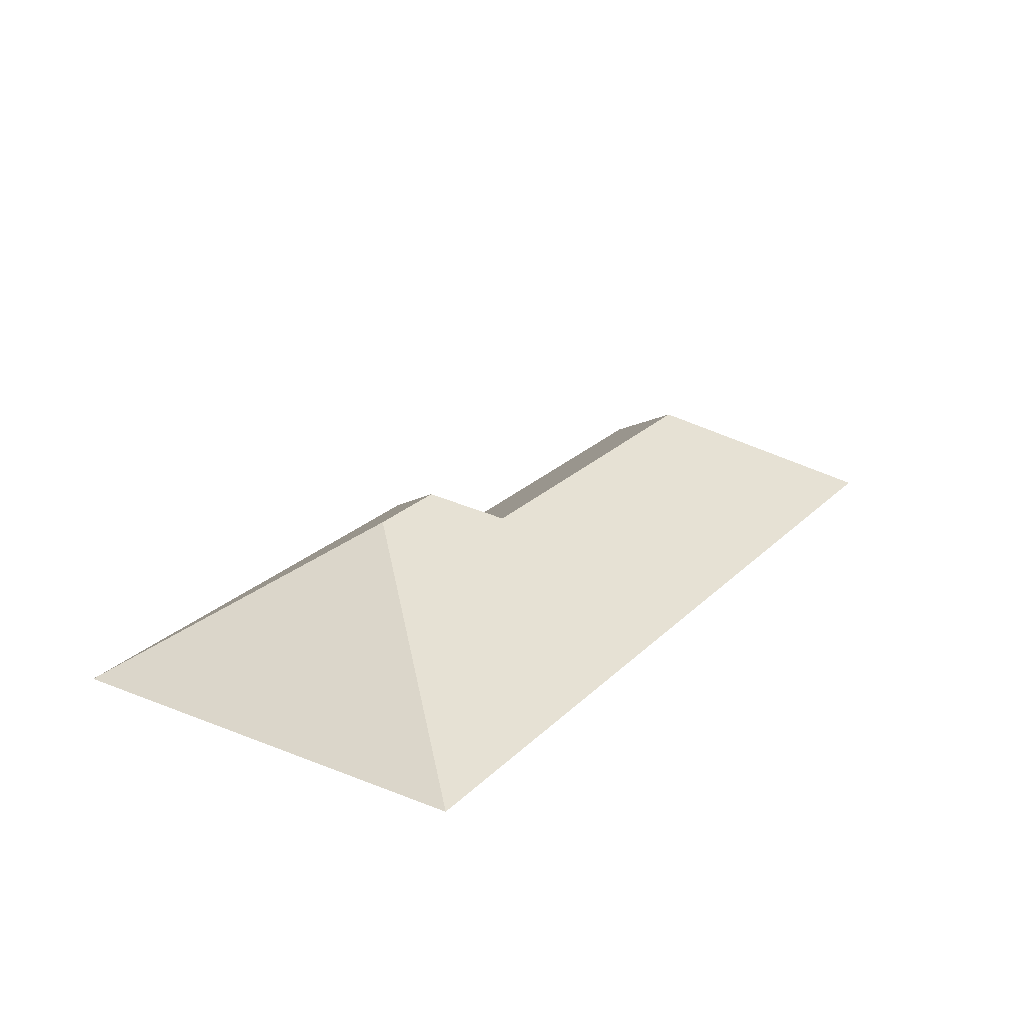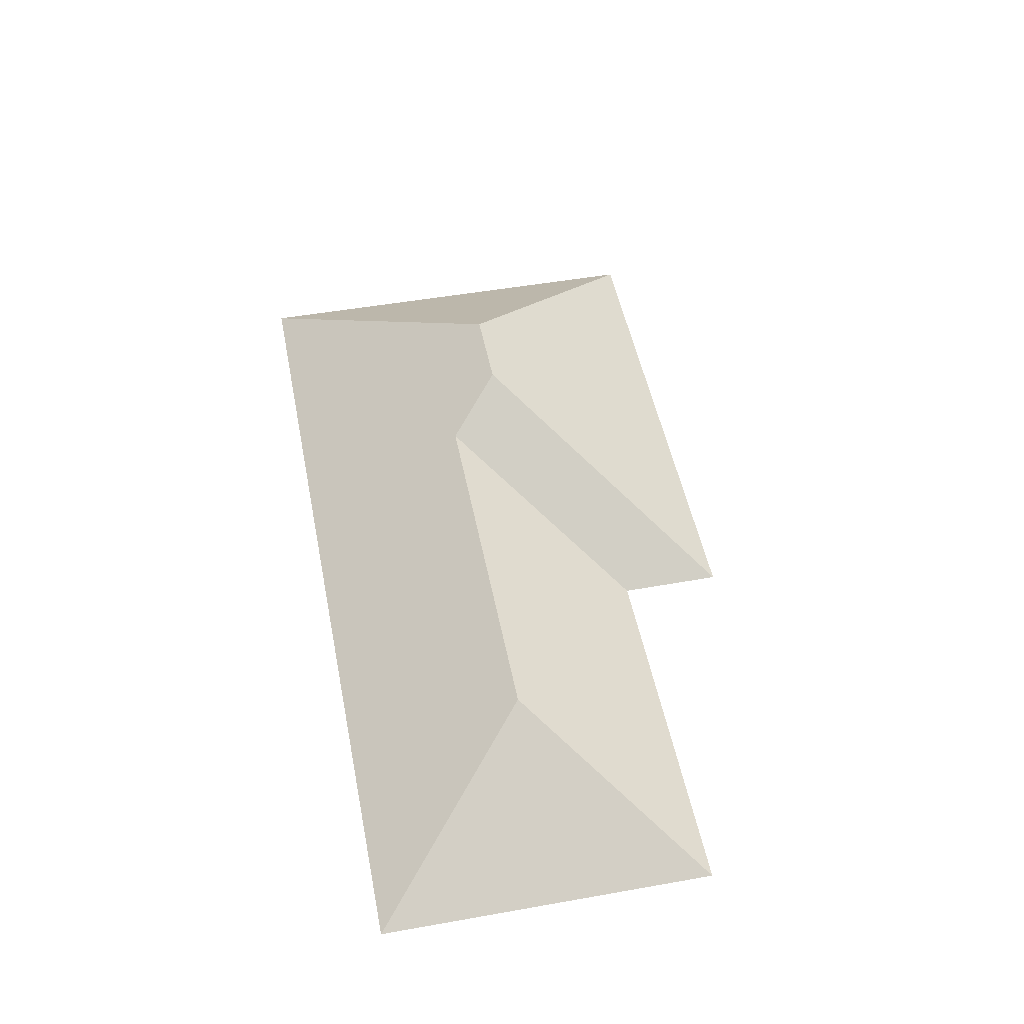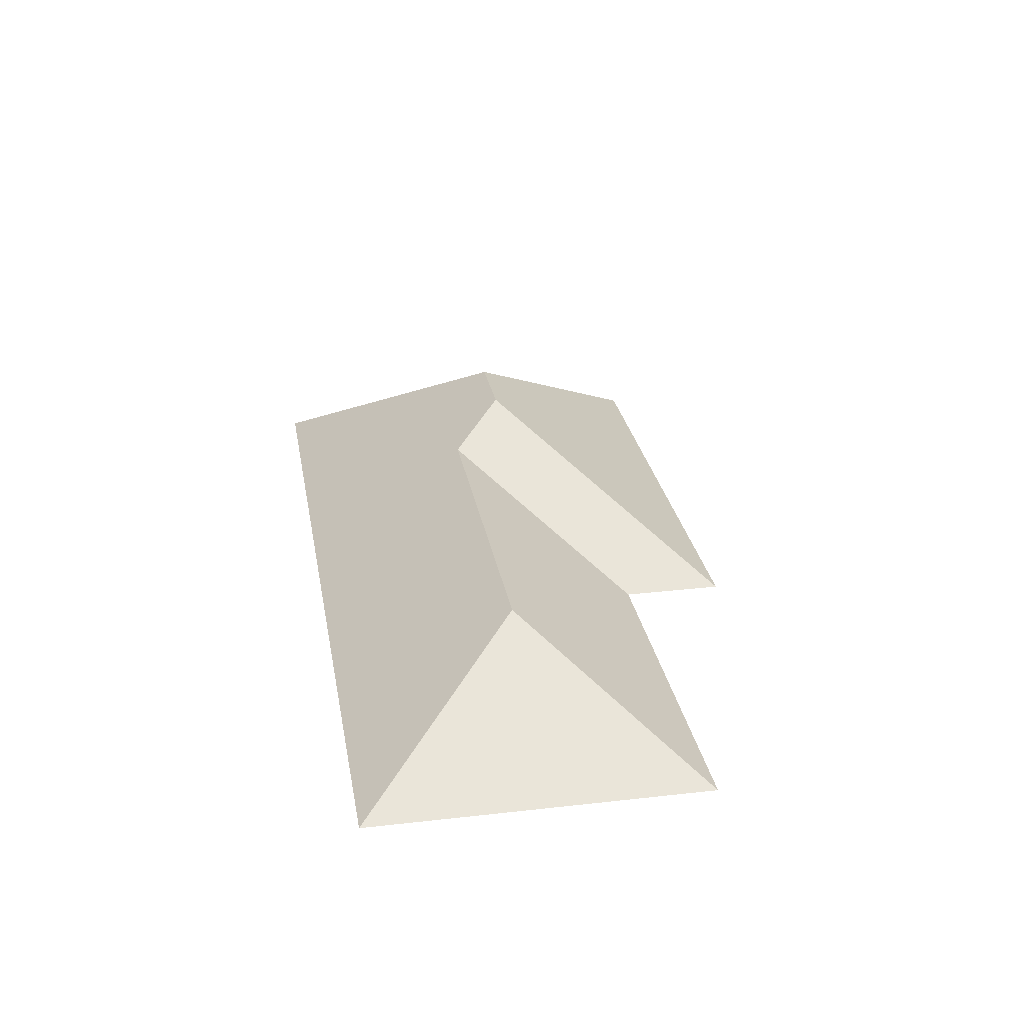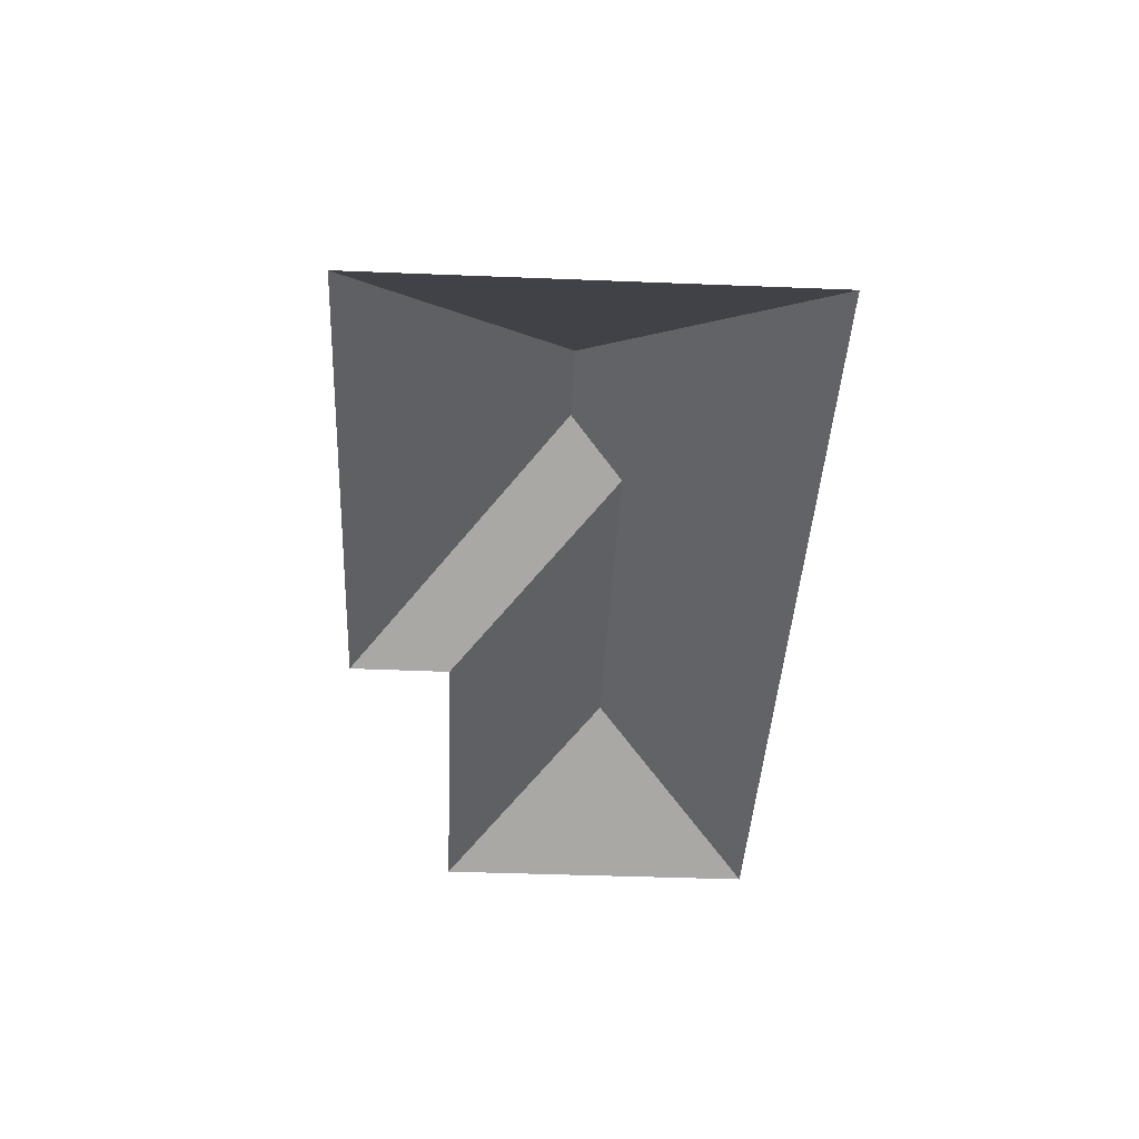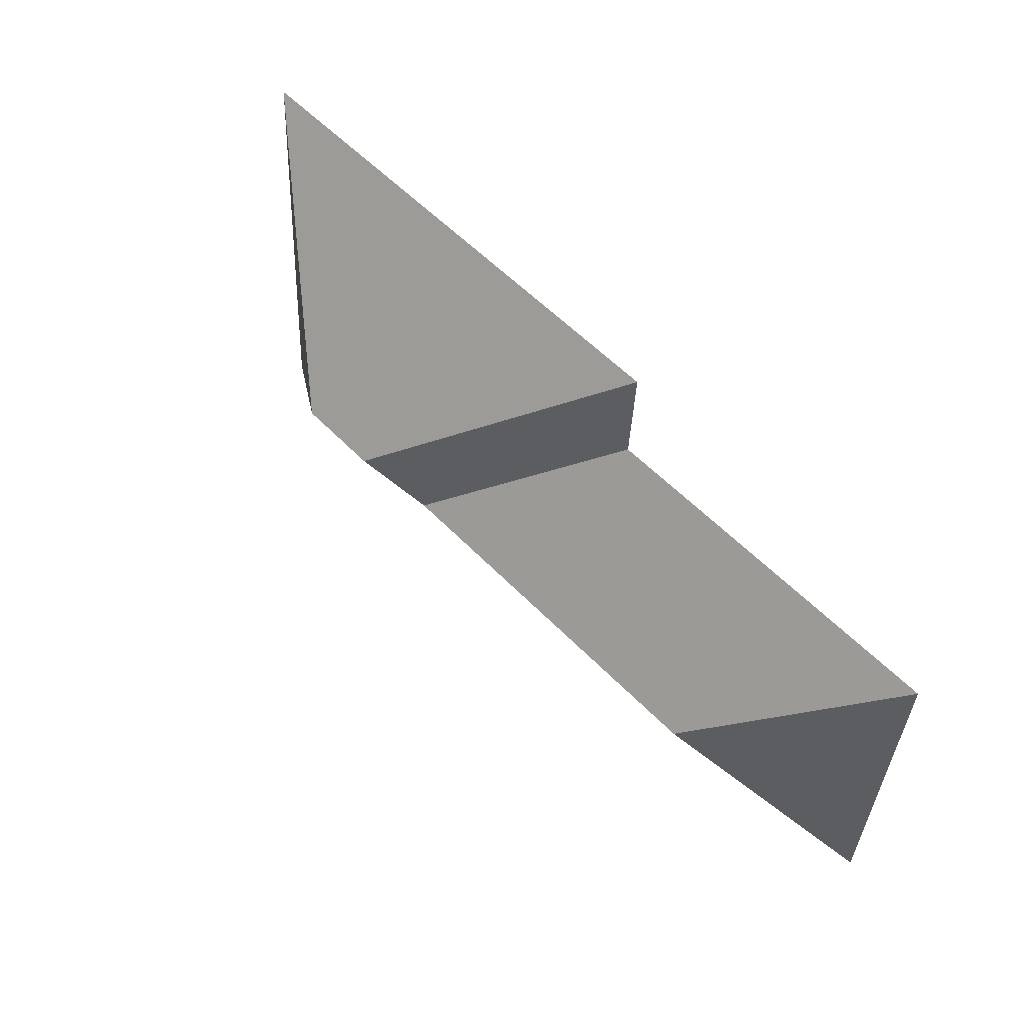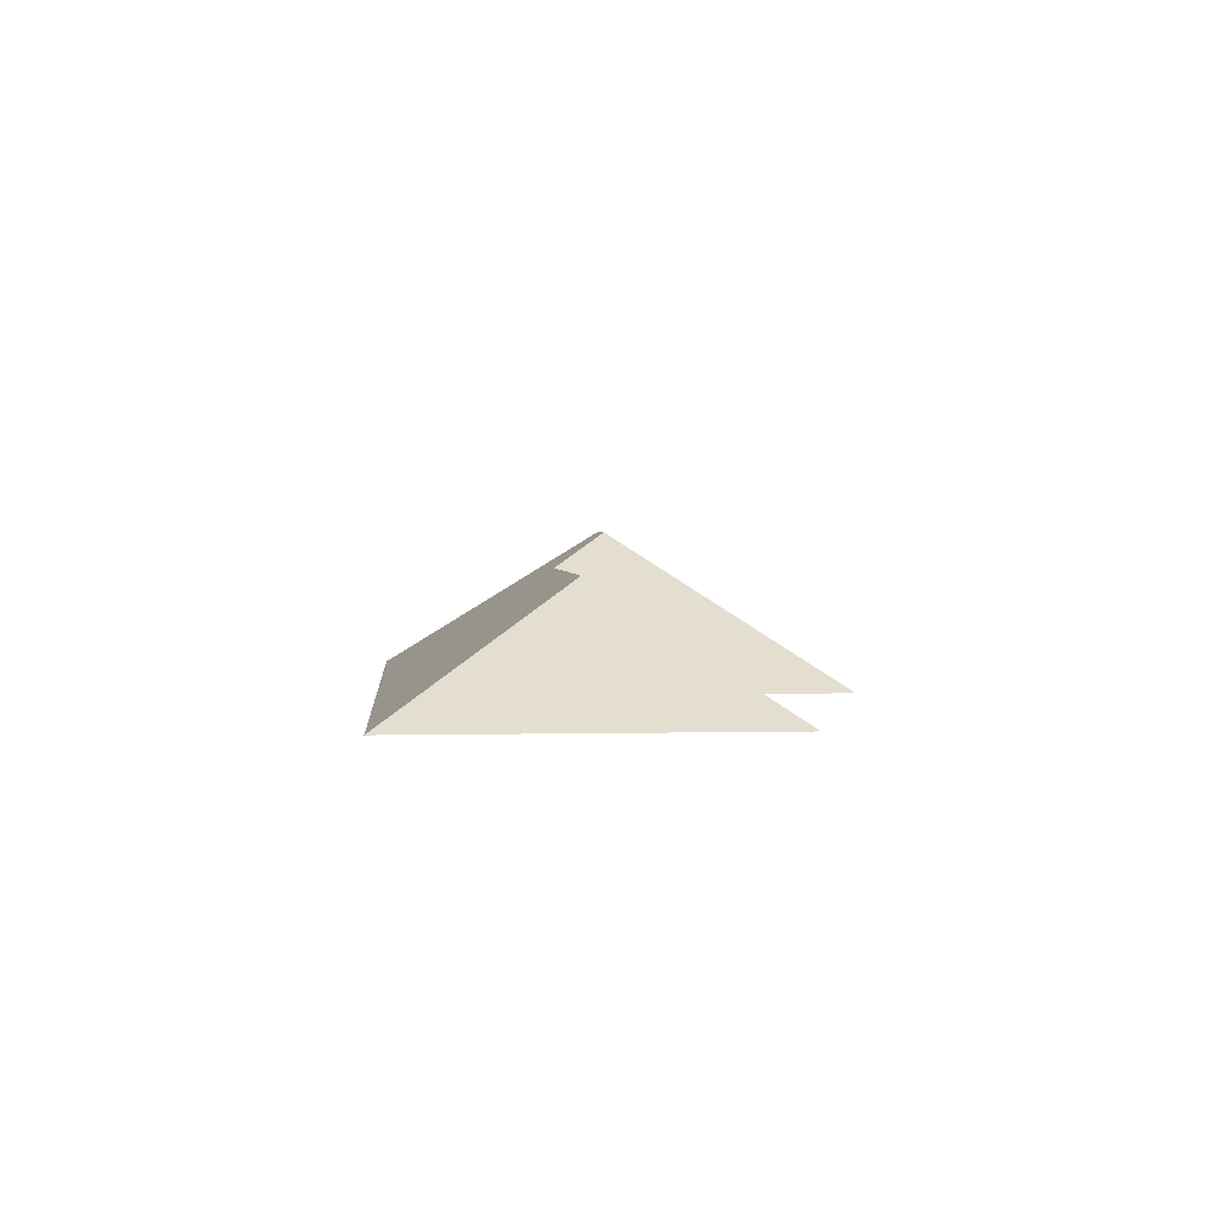
<metadata>
{"format":"obj","ext":"obj","renderer":"f3d","projection":"perspective","resolution":1024,"background":"white","views":[{"elev":24.2,"azim":119.7,"up":"+Y"},{"elev":49.8,"azim":-104.6,"up":"+Y"},{"elev":27.6,"azim":-103.4,"up":"+Y"},{"elev":-41.6,"azim":83.7,"up":"+Y"},{"elev":51.1,"azim":-133.0,"up":"+Z"},{"elev":2.1,"azim":-98.5,"up":"+Y"}]}
</metadata>
<code>
o CG10_500_042061_0041_roof
v 453.9 75 -218.5
v 441 75 -11.12
v 347 145 -118.4
v 307.1 145 -120.9
v 283.1 128.3 -147.8
v 197.3 75 -74.31
v 194.6 75 -26.4
v 108.9 128.3 -158.6
v 32.55 75 -244.6
v 22.65 75 -85.14
v 453.9 0 -218.5
v 441 0 -11.12
v 194.6 0 -26.4
v 197.3 0 -74.31
v 22.65 0 -85.14
v 32.55 0 -244.6
f 10 8 9
f 10 6 5 8
f 5 4 3 1 9 8
f 7 2 3 4
f 2 1 3
f 6 7 4 5

</code>
